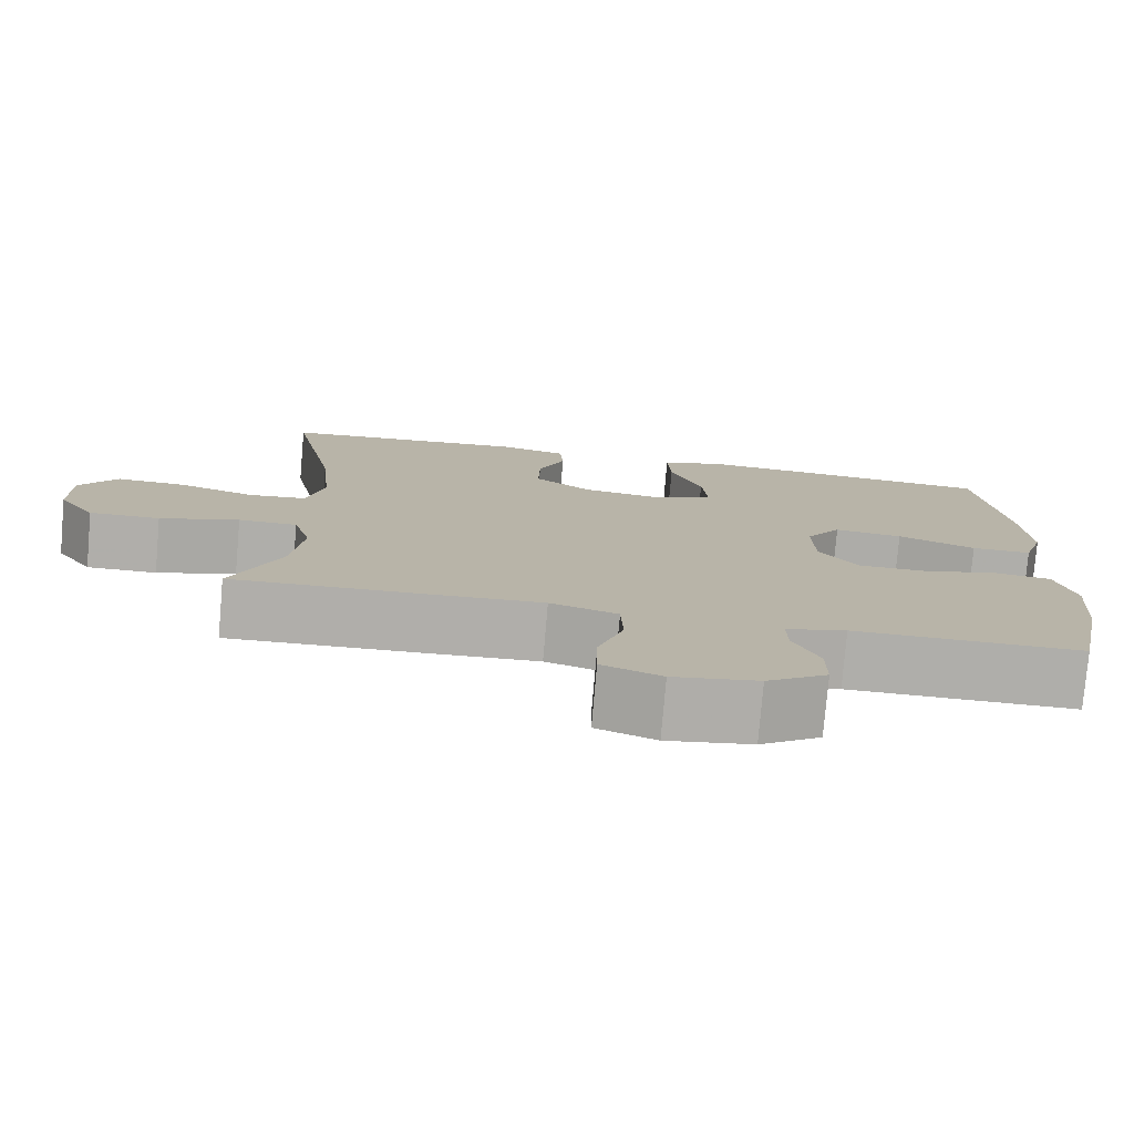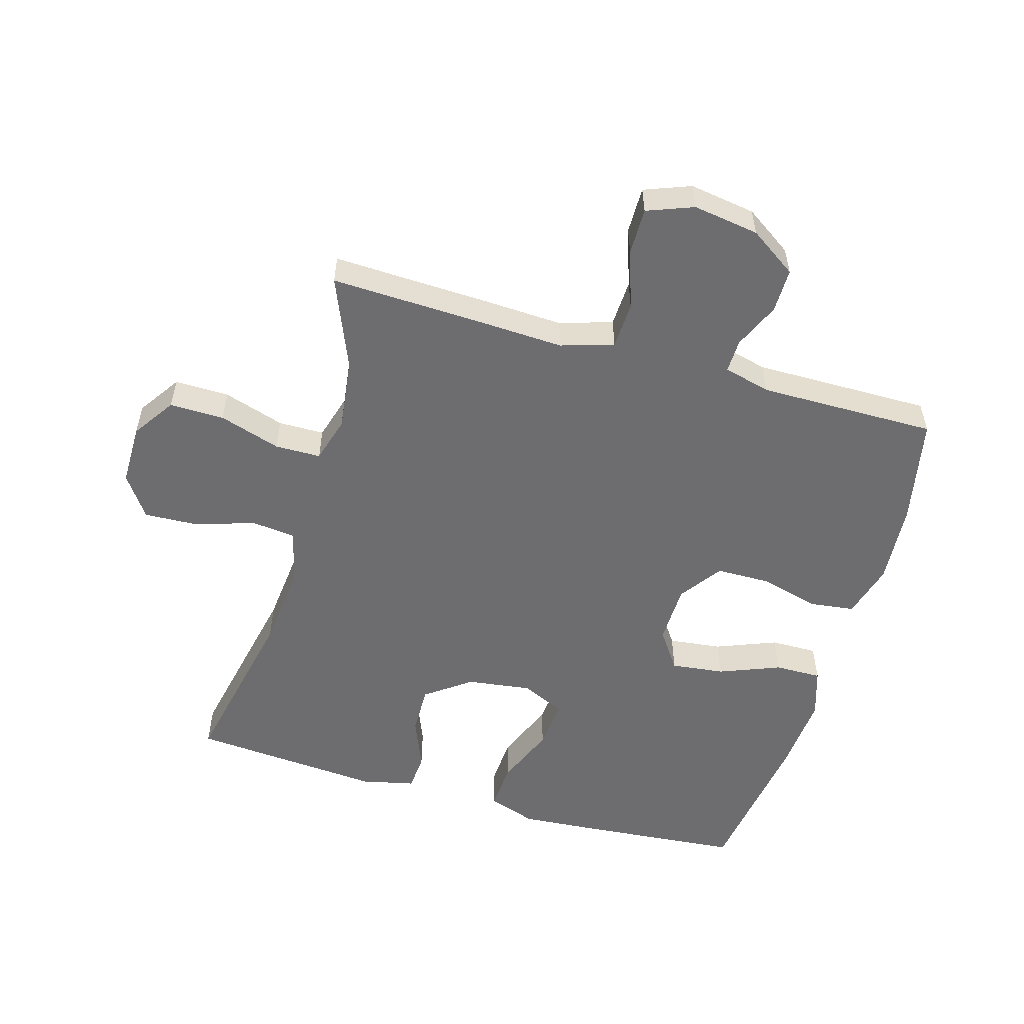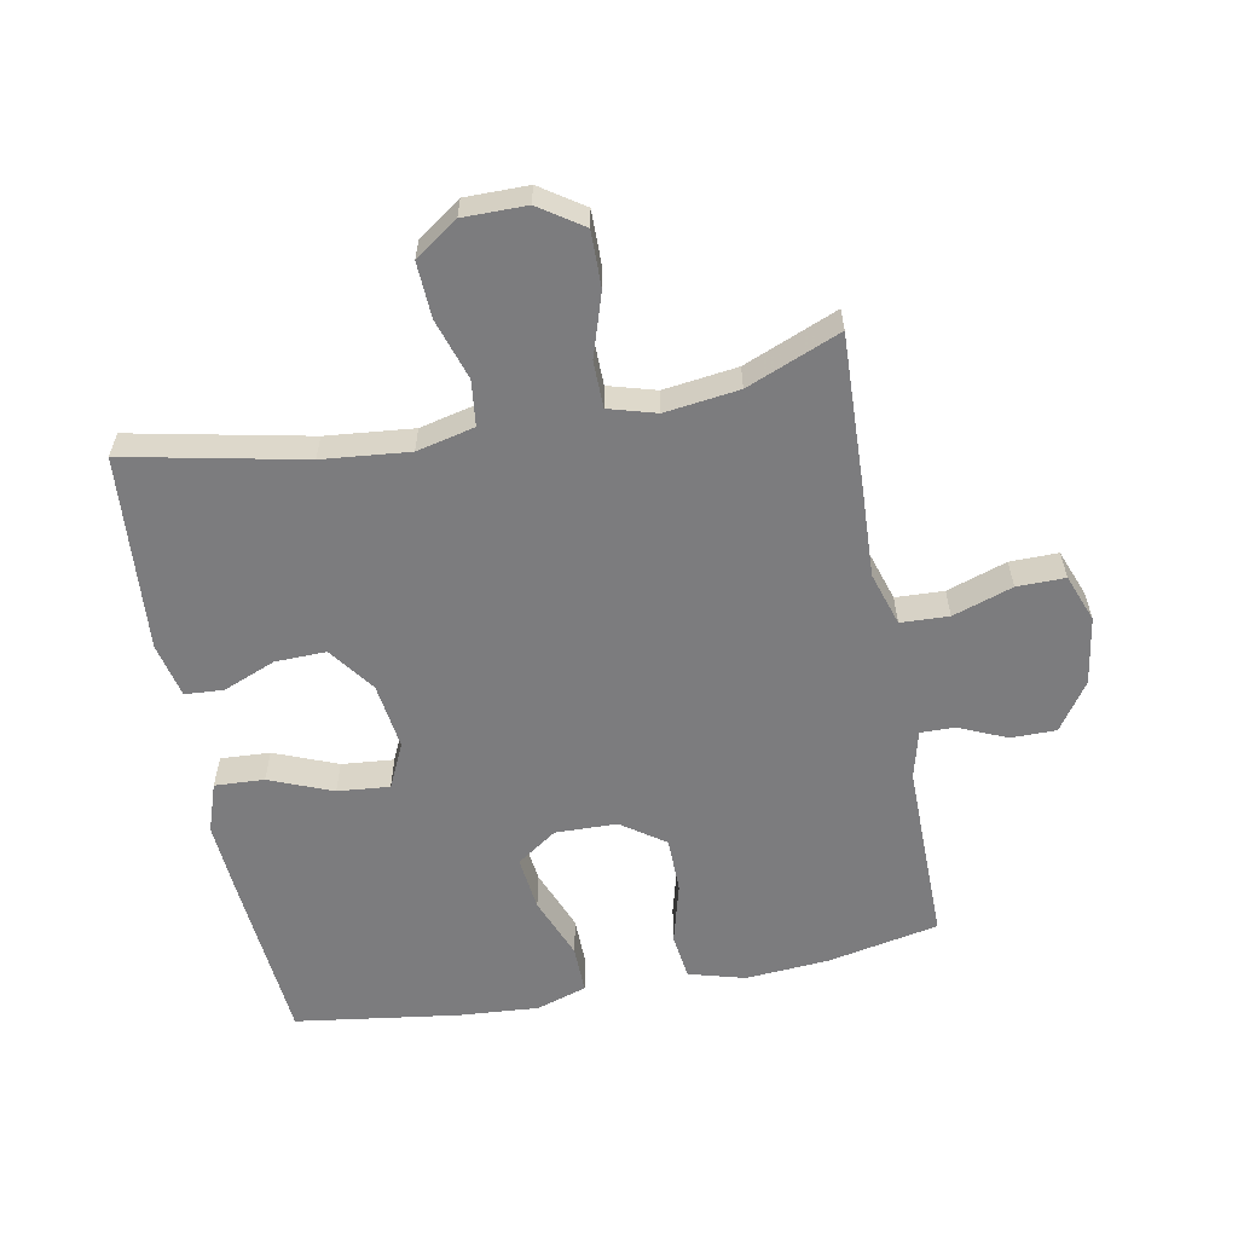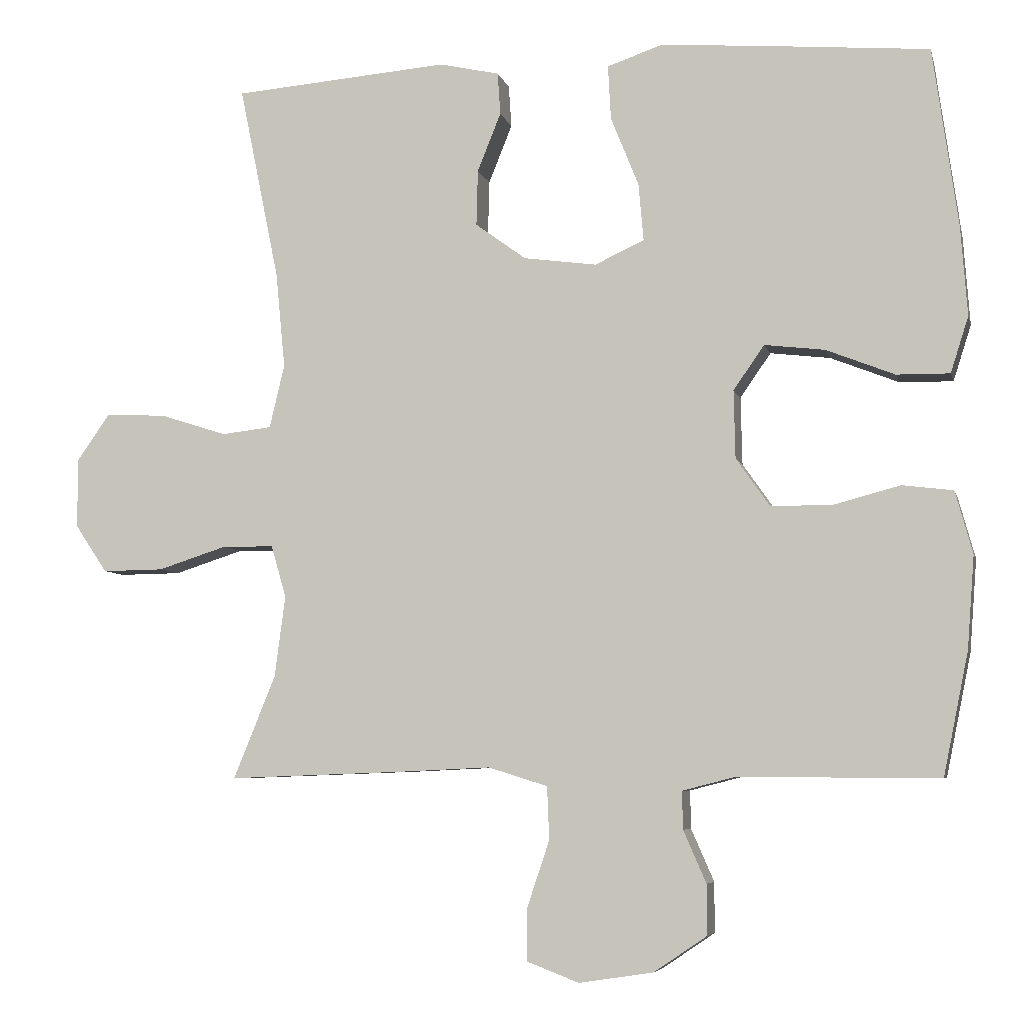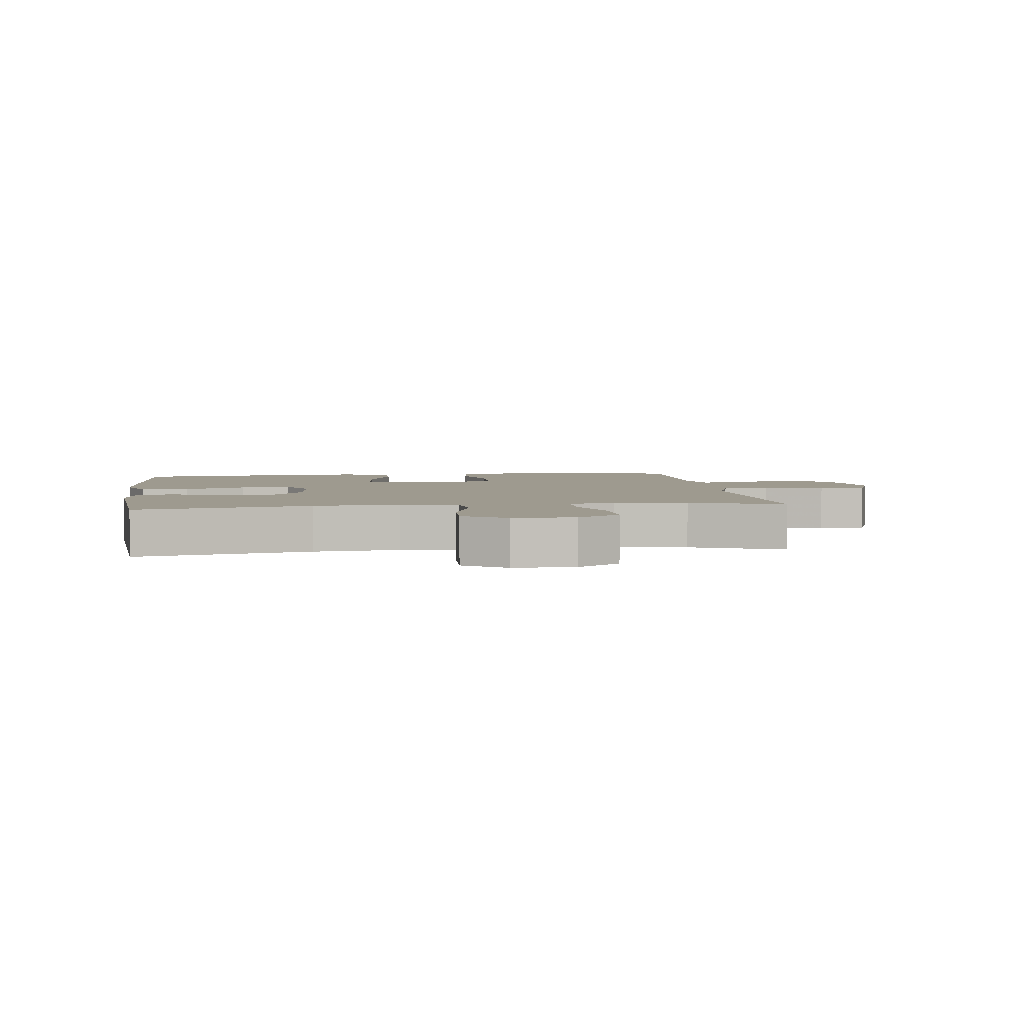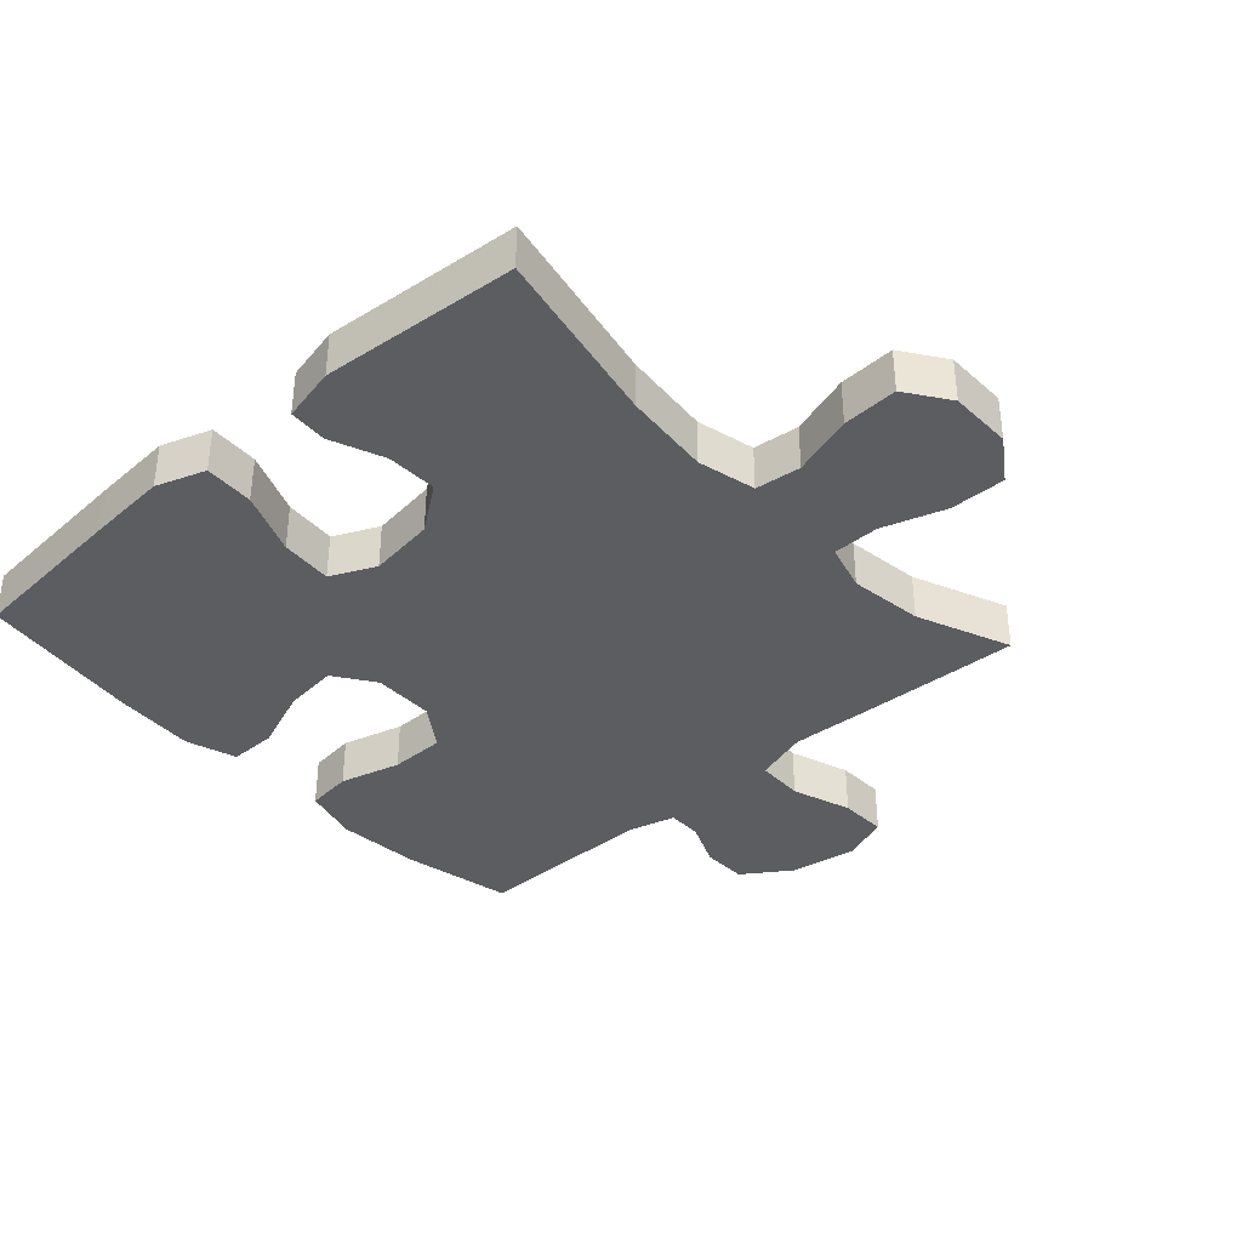
<metadata>
{"format":"obj","ext":"obj","renderer":"f3d","projection":"perspective","resolution":1024,"background":"white","views":[{"elev":-77.6,"azim":175.1,"up":"+Z"},{"elev":-54.1,"azim":163.8,"up":"+Y"},{"elev":-58.9,"azim":100.7,"up":"+Y"},{"elev":-6.0,"azim":-166.9,"up":"+Z"},{"elev":3.8,"azim":82.5,"up":"+Y"},{"elev":-37.2,"azim":42.2,"up":"+Y"}]}
</metadata>
<code>
v 0.5 0.07 -0.5
v 0.254 0.07 -0.491
v 0.126 0.07 -0.485
v 0.043 0.07 -0.511
v 0.04 0.07 -0.585
v 0.071 0.07 -0.677
v 0.072 0.07 -0.751
v -0.001 0.07 -0.779
v -0.105 0.07 -0.763
v -0.179 0.07 -0.713
v -0.179 0.07 -0.643
v -0.147 0.07 -0.57
v -0.146 0.07 -0.517
v -0.22 0.07 -0.498
v -0.5 0.07 -0.5
v -0.535 0.07 -0.329
v -0.545 0.07 -0.2
v -0.521 0.07 -0.113
v -0.45 0.07 -0.104
v -0.356 0.07 -0.129
v -0.271 0.07 -0.128
v -0.224 0.07 -0.061
v -0.222 0.07 0.034
v -0.265 0.07 0.096
v -0.349 0.07 0.086
v -0.445 0.07 0.048
v -0.519 0.07 0.047
v -0.544 0.07 0.125
v -0.535 0.07 0.249
v -0.5 0.07 0.5
v -0.245 0.07 0.522
v -0.123 0.07 0.531
v -0.047 0.07 0.505
v -0.051 0.07 0.429
v -0.09 0.07 0.332
v -0.097 0.07 0.252
v -0.028 0.07 0.22
v 0.074 0.07 0.234
v 0.145 0.07 0.286
v 0.143 0.07 0.364
v 0.11 0.07 0.446
v 0.114 0.07 0.505
v 0.198 0.07 0.524
v 0.5 0.07 0.5
v 0.444 0.07 0.227
v 0.431 0.07 0.093
v 0.452 0.07 0.004
v 0.522 0.07 -0.004
v 0.616 0.07 0.026
v 0.701 0.07 0.03
v 0.747 0.07 -0.036
v 0.747 0.07 -0.133
v 0.702 0.07 -0.2
v 0.616 0.07 -0.199
v 0.519 0.07 -0.168
v 0.447 0.07 -0.169
v 0.426 0.07 -0.242
v 0.441 0.07 -0.356
v 0.5 0 -0.5
v 0.254 0 -0.491
v 0.126 0 -0.485
v 0.043 0 -0.511
v 0.04 0 -0.585
v 0.071 0 -0.677
v 0.072 0 -0.751
v -0.001 0 -0.779
v -0.105 0 -0.763
v -0.179 0 -0.713
v -0.179 0 -0.643
v -0.147 0 -0.57
v -0.146 0 -0.517
v -0.22 0 -0.498
v -0.5 0 -0.5
v -0.535 0 -0.329
v -0.545 0 -0.2
v -0.521 0 -0.113
v -0.45 0 -0.104
v -0.356 0 -0.129
v -0.271 0 -0.128
v -0.224 0 -0.061
v -0.222 0 0.034
v -0.265 0 0.096
v -0.349 0 0.086
v -0.445 0 0.048
v -0.519 0 0.047
v -0.544 0 0.125
v -0.535 0 0.249
v -0.5 0 0.5
v -0.245 0 0.522
v -0.123 0 0.531
v -0.047 0 0.505
v -0.051 0 0.429
v -0.09 0 0.332
v -0.097 0 0.252
v -0.028 0 0.22
v 0.074 0 0.234
v 0.145 0 0.286
v 0.143 0 0.364
v 0.11 0 0.446
v 0.114 0 0.505
v 0.198 0 0.524
v 0.5 0 0.5
v 0.444 0 0.227
v 0.431 0 0.093
v 0.452 0 0.004
v 0.522 0 -0.004
v 0.616 0 0.026
v 0.701 0 0.03
v 0.747 0 -0.036
v 0.747 0 -0.133
v 0.702 0 -0.2
v 0.616 0 -0.199
v 0.519 0 -0.168
v 0.447 0 -0.169
v 0.426 0 -0.242
v 0.441 0 -0.356
f 53 54 55
f 52 53 55
f 51 52 55
f 50 51 55
f 49 50 55
f 48 49 55
f 47 48 55 56
f 46 47 56 57
f 43 44 45
f 42 43 45
f 41 42 45
f 40 41 45
f 39 40 45 46
f 38 39 46 57
f 33 34 35
f 32 33 35
f 31 32 35
f 30 31 35
f 29 30 35
f 28 29 35
f 27 28 35
f 26 27 35
f 25 26 35
f 24 25 35 36
f 23 24 36 37
f 18 19 20
f 17 18 20
f 16 17 20
f 15 16 20
f 14 15 20
f 13 14 20 21
f 10 11 12
f 9 10 12
f 8 9 12
f 7 8 12
f 6 7 12
f 5 6 12
f 4 5 12 13
f 13 21 22
f 4 13 22
f 3 4 22
f 23 37 38
f 22 23 38
f 3 22 38
f 2 3 38
f 1 2 38
f 58 1 38
f 38 57 58
f 113 112 111
f 113 111 110
f 113 110 109
f 113 109 108
f 113 108 107
f 113 107 106
f 114 113 106 105
f 115 114 105 104
f 103 102 101
f 103 101 100
f 103 100 99
f 103 99 98
f 104 103 98 97
f 115 104 97 96
f 93 92 91
f 93 91 90
f 93 90 89
f 93 89 88
f 93 88 87
f 93 87 86
f 93 86 85
f 93 85 84
f 93 84 83
f 94 93 83 82
f 95 94 82 81
f 78 77 76
f 78 76 75
f 78 75 74
f 78 74 73
f 78 73 72
f 79 78 72 71
f 70 69 68
f 70 68 67
f 70 67 66
f 70 66 65
f 70 65 64
f 70 64 63
f 71 70 63 62
f 80 79 71
f 80 71 62
f 80 62 61
f 96 95 81
f 96 81 80
f 96 80 61
f 96 61 60
f 96 60 59
f 96 59 116
f 116 115 96
f 1 59 60 2
f 2 60 61 3
f 3 61 62 4
f 4 62 63 5
f 5 63 64 6
f 6 64 65 7
f 7 65 66 8
f 8 66 67 9
f 9 67 68 10
f 10 68 69 11
f 11 69 70 12
f 12 70 71 13
f 13 71 72 14
f 14 72 73 15
f 15 73 74 16
f 16 74 75 17
f 17 75 76 18
f 18 76 77 19
f 19 77 78 20
f 20 78 79 21
f 21 79 80 22
f 22 80 81 23
f 23 81 82 24
f 24 82 83 25
f 25 83 84 26
f 26 84 85 27
f 27 85 86 28
f 28 86 87 29
f 29 87 88 30
f 30 88 89 31
f 31 89 90 32
f 32 90 91 33
f 33 91 92 34
f 34 92 93 35
f 35 93 94 36
f 36 94 95 37
f 37 95 96 38
f 38 96 97 39
f 39 97 98 40
f 40 98 99 41
f 41 99 100 42
f 42 100 101 43
f 43 101 102 44
f 44 102 103 45
f 45 103 104 46
f 46 104 105 47
f 47 105 106 48
f 48 106 107 49
f 49 107 108 50
f 50 108 109 51
f 51 109 110 52
f 52 110 111 53
f 53 111 112 54
f 54 112 113 55
f 55 113 114 56
f 56 114 115 57
f 57 115 116 58
f 58 116 59 1

</code>
